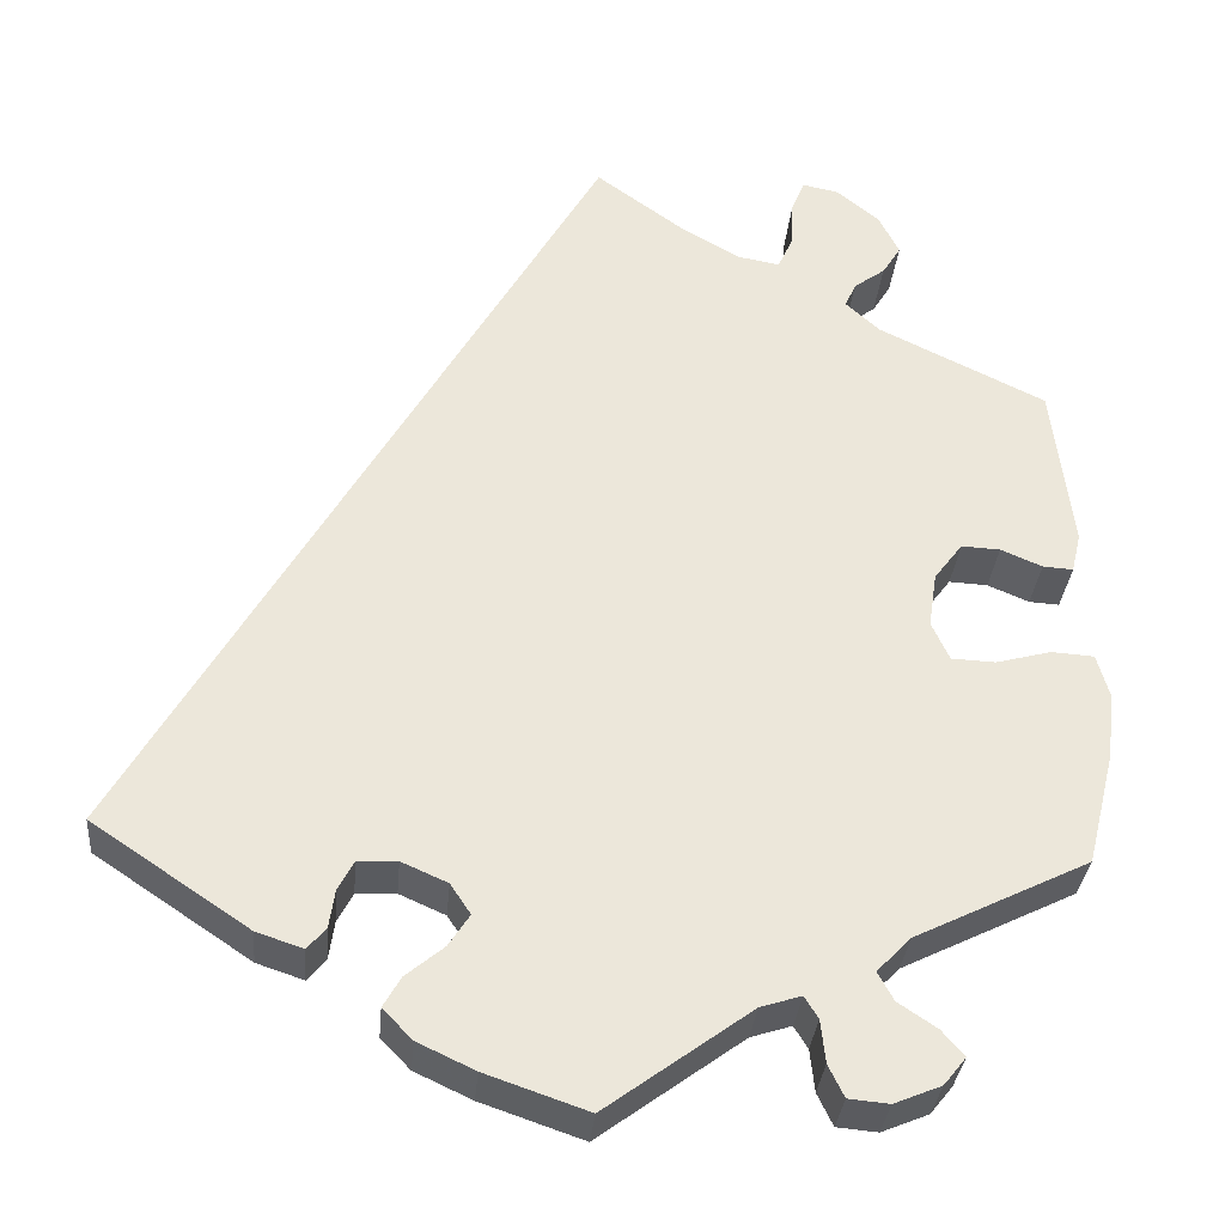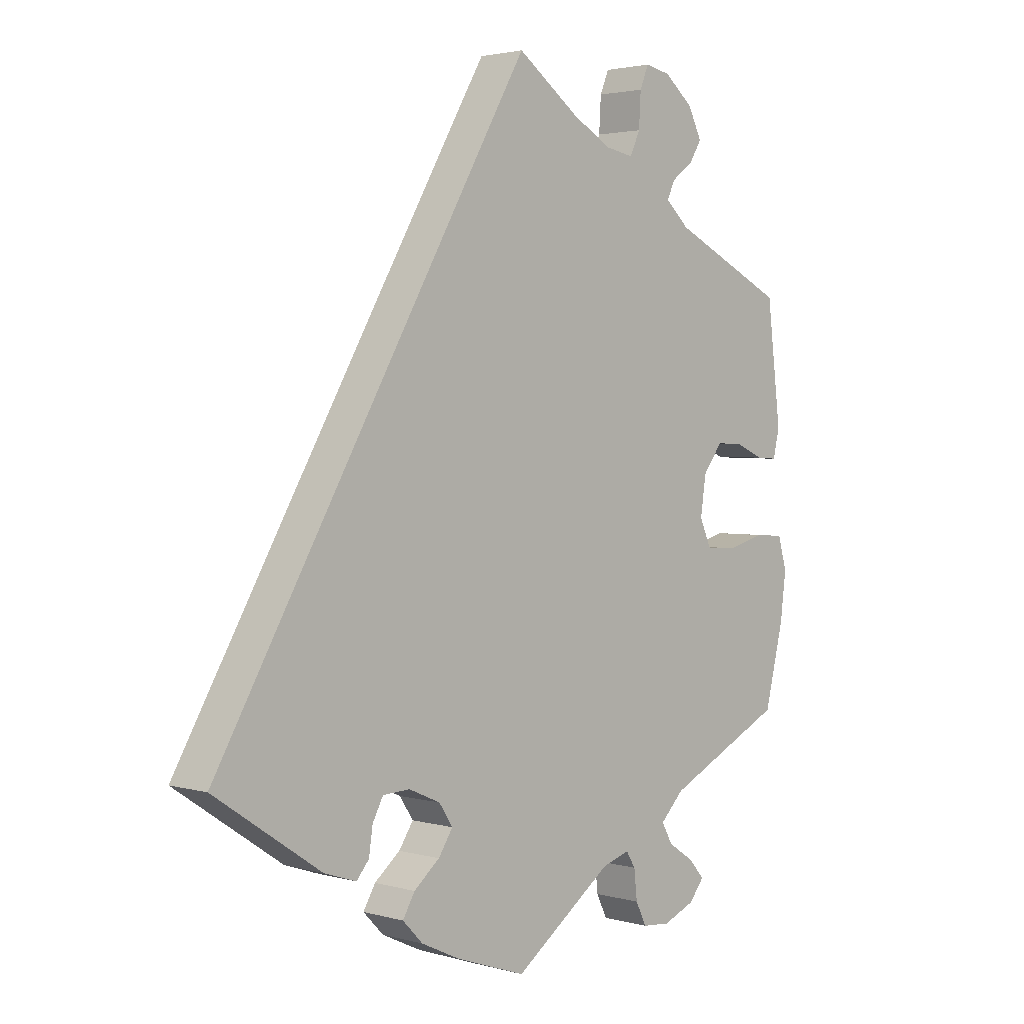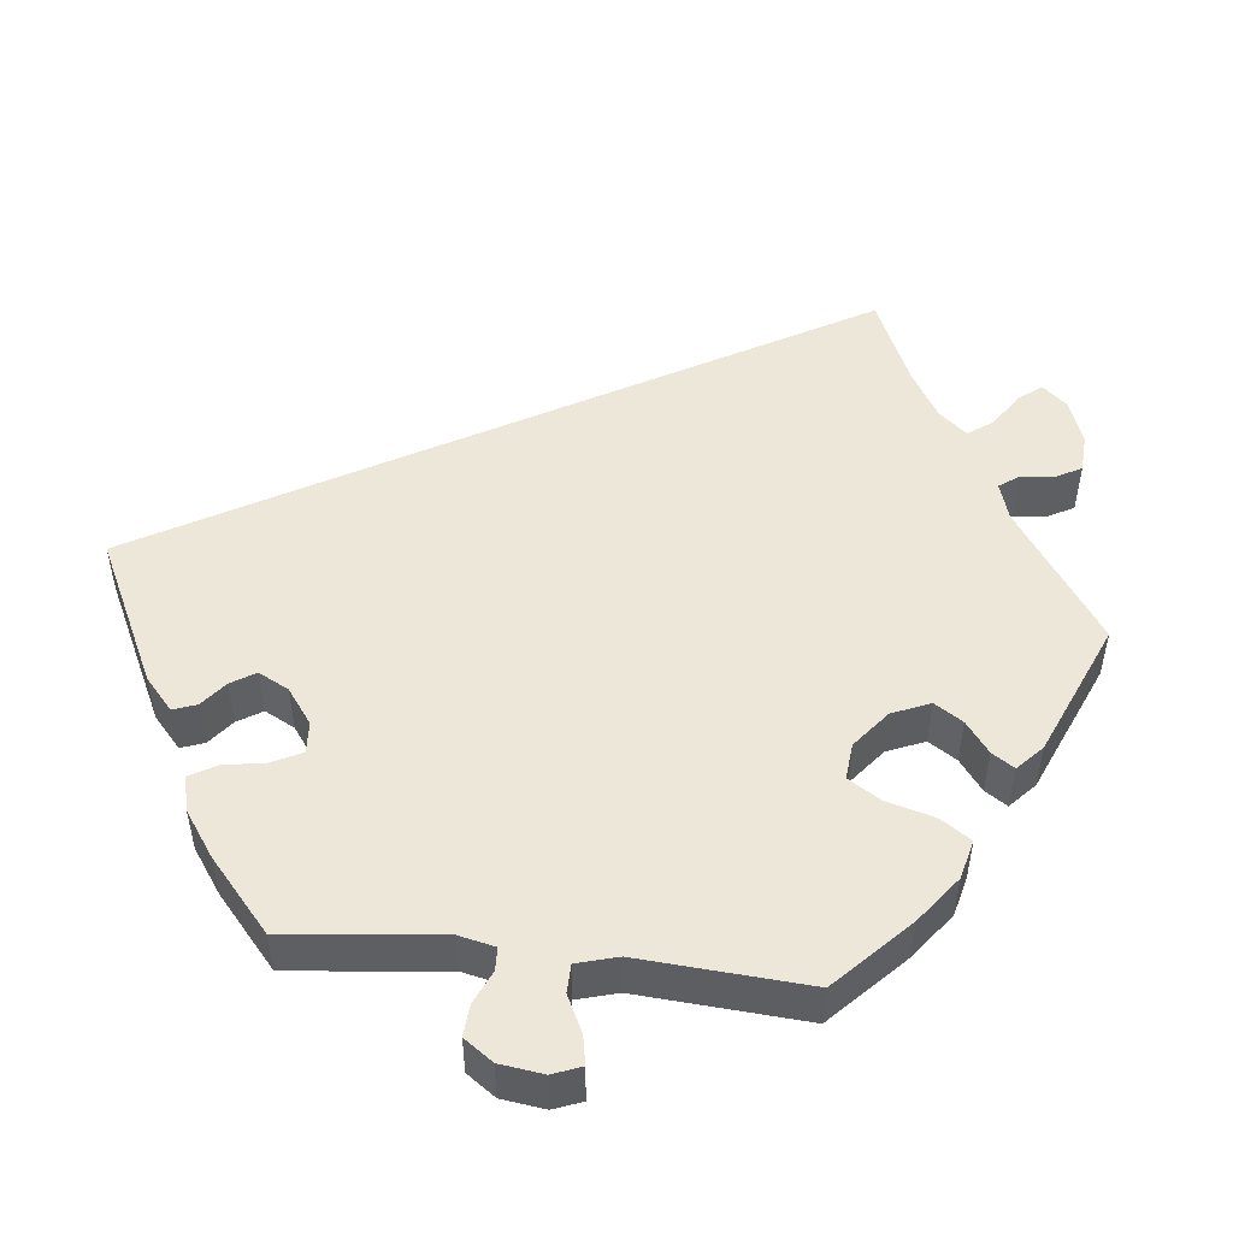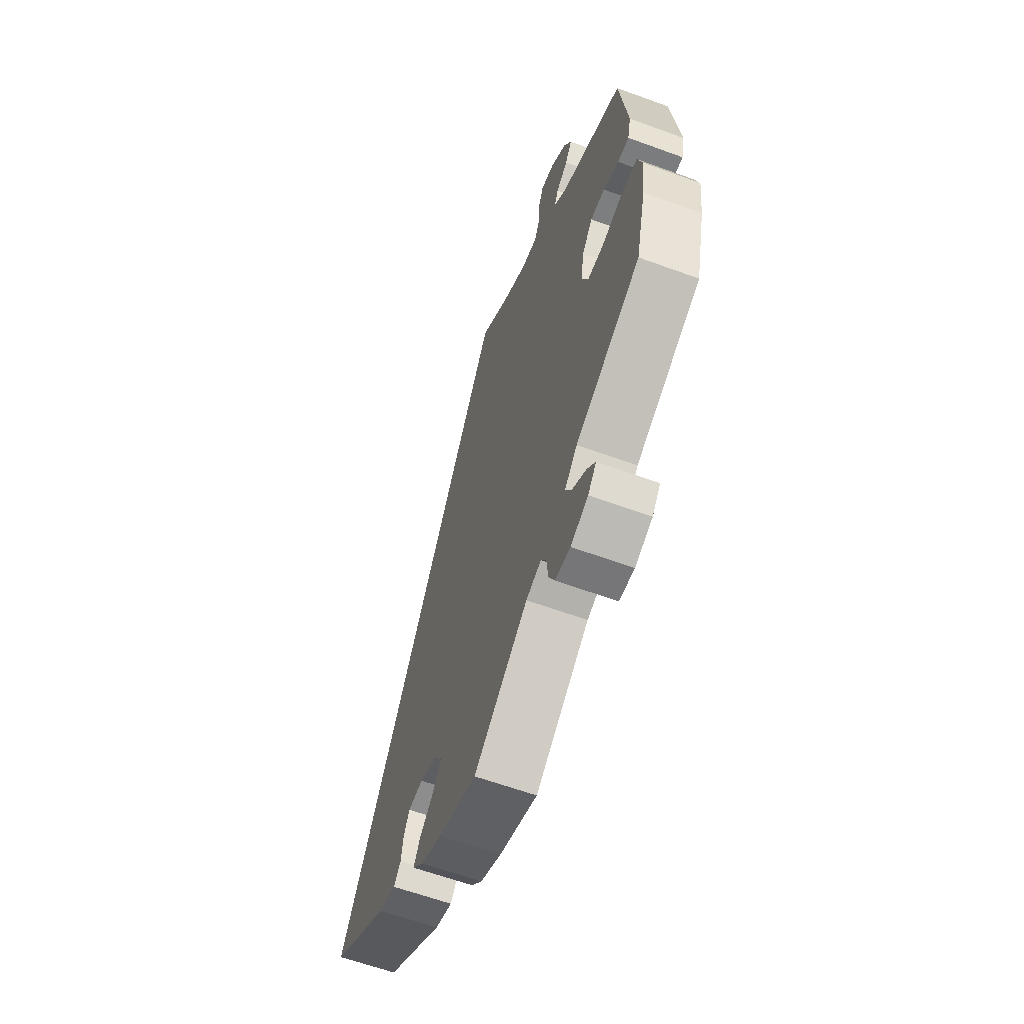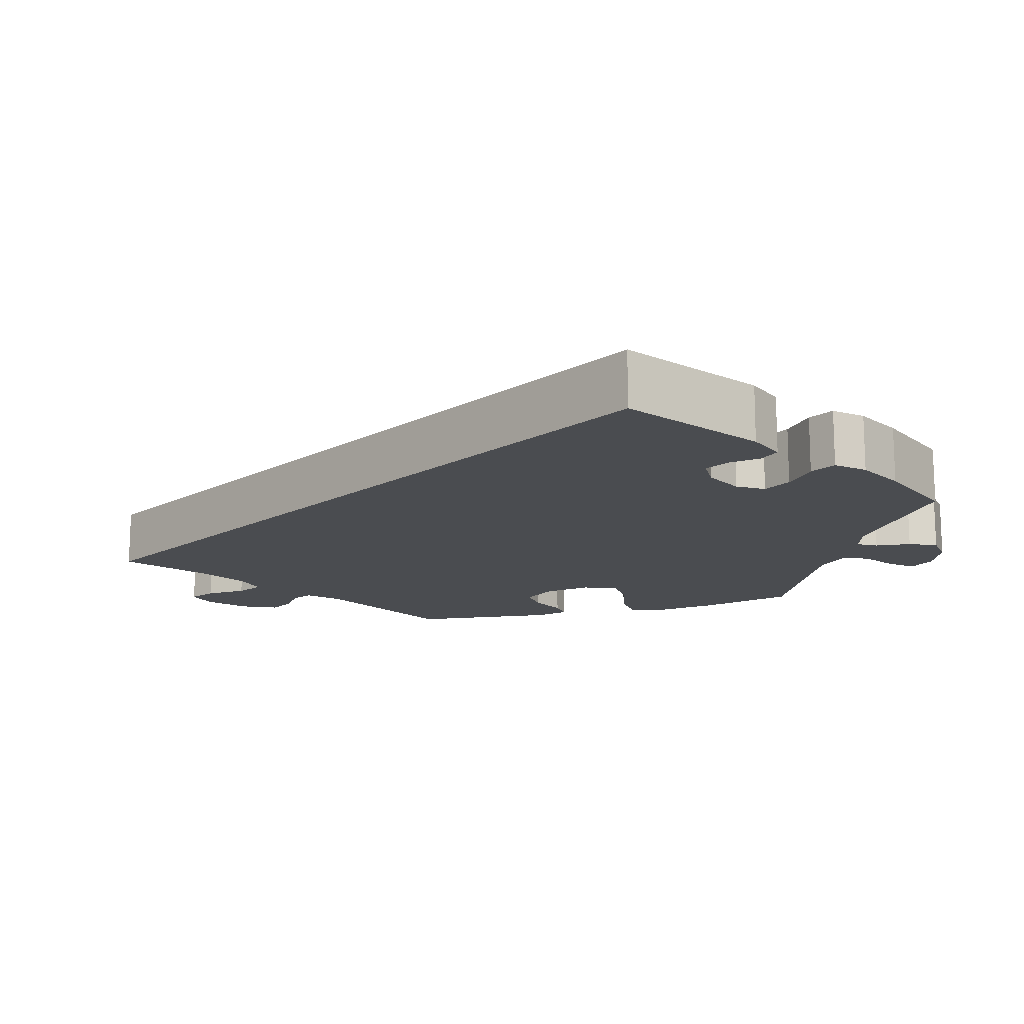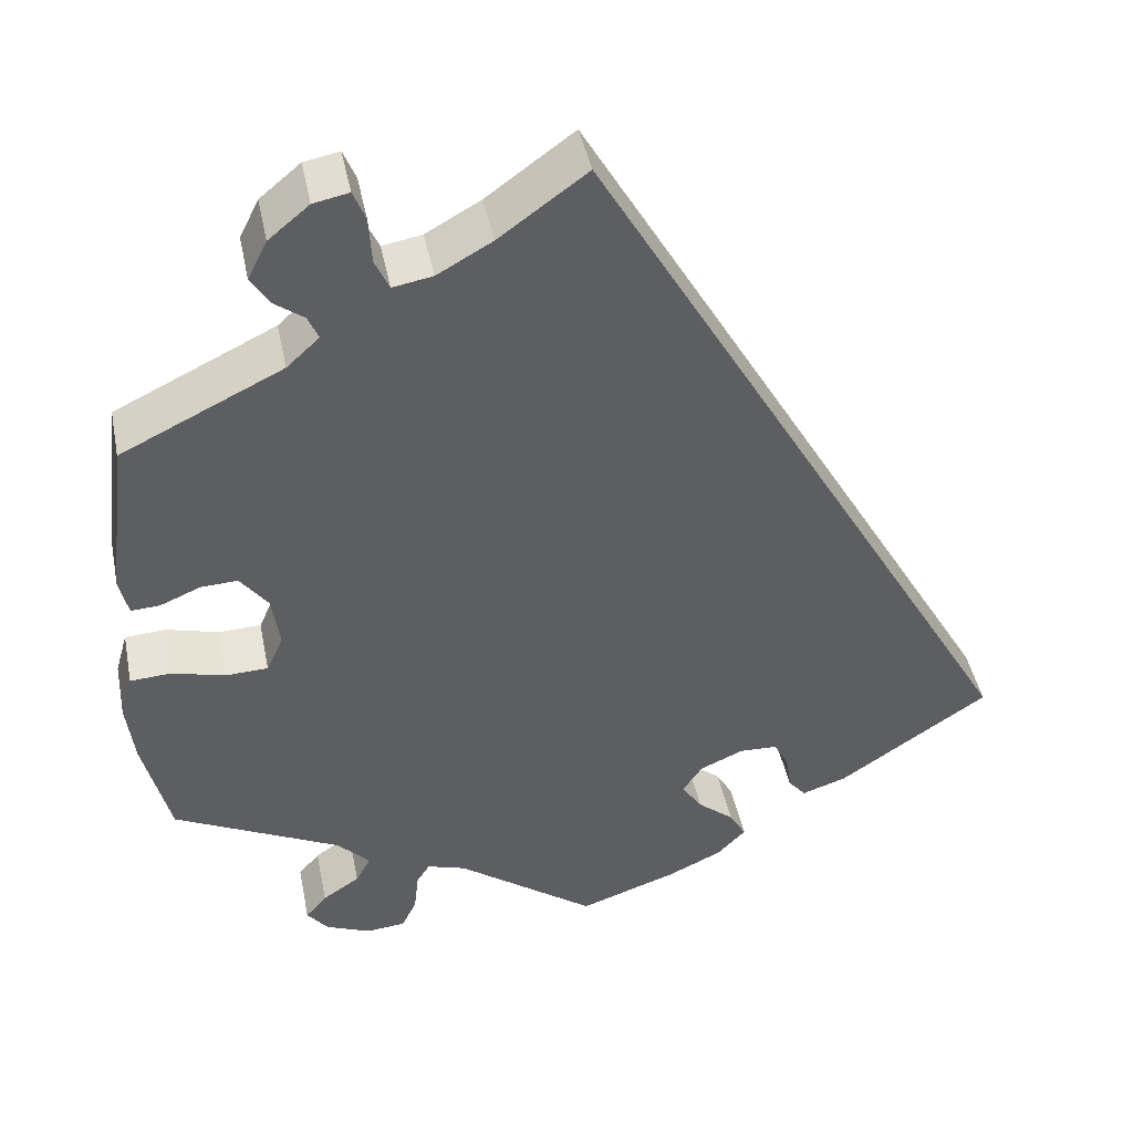
<metadata>
{"format":"obj","ext":"obj","renderer":"f3d","projection":"perspective","resolution":1024,"background":"white","views":[{"elev":-32.7,"azim":174.9,"up":"+Z"},{"elev":2.5,"azim":134.0,"up":"+Z"},{"elev":50.1,"azim":-143.6,"up":"+Y"},{"elev":-62.0,"azim":-110.4,"up":"+Z"},{"elev":-15.0,"azim":106.7,"up":"+Y"},{"elev":44.2,"azim":-11.4,"up":"+Z"}]}
</metadata>
<code>
v 0.501 0.07 -0.289
v 0.331 0.07 -0.403
v 0.28 0.07 -0.42
v 0.26 0.07 -0.396
v 0.254 0.07 -0.355
v 0.237 0.07 -0.323
v 0.194 0.07 -0.321
v 0.144 0.07 -0.343
v 0.122 0.07 -0.376
v 0.145 0.07 -0.411
v 0.186 0.07 -0.445
v 0.205 0.07 -0.478
v 0.173 0.07 -0.511
v 0.111 0.07 -0.54
v 0 0.07 -0.578
v -0.157 0.07 -0.463
v -0.201 0.07 -0.449
v -0.216 0.07 -0.473
v -0.221 0.07 -0.519
v -0.238 0.07 -0.554
v -0.282 0.07 -0.558
v -0.333 0.07 -0.537
v -0.357 0.07 -0.507
v -0.333 0.07 -0.479
v -0.291 0.07 -0.451
v -0.274 0.07 -0.42
v -0.311 0.07 -0.382
v -0.5 0.07 -0.289
v -0.53 0.07 -0.167
v -0.539 0.07 -0.094
v -0.525 0.07 -0.045
v -0.479 0.07 -0.042
v -0.419 0.07 -0.058
v -0.371 0.07 -0.056
v -0.352 0.07 -0.014
v -0.361 0.07 0.046
v -0.392 0.07 0.087
v -0.434 0.07 0.085
v -0.479 0.07 0.066
v -0.512 0.07 0.064
v -0.522 0.07 0.107
v -0.5 0.07 0.289
v -0.318 0.07 0.377
v -0.281 0.07 0.411
v -0.293 0.07 0.438
v -0.327 0.07 0.463
v -0.347 0.07 0.495
v -0.325 0.07 0.539
v -0.279 0.07 0.577
v -0.239 0.07 0.585
v -0.225 0.07 0.551
v -0.222 0.07 0.498
v -0.206 0.07 0.463
v -0.161 0.07 0.471
v -0.099 0.07 0.506
v 0 0.07 0.578
v 0.501 0 -0.289
v 0.331 0 -0.403
v 0.28 0 -0.42
v 0.26 0 -0.396
v 0.254 0 -0.355
v 0.237 0 -0.323
v 0.194 0 -0.321
v 0.144 0 -0.343
v 0.122 0 -0.376
v 0.145 0 -0.411
v 0.186 0 -0.445
v 0.205 0 -0.478
v 0.173 0 -0.511
v 0.111 0 -0.54
v 0 0 -0.578
v -0.157 0 -0.463
v -0.201 0 -0.449
v -0.216 0 -0.473
v -0.221 0 -0.519
v -0.238 0 -0.554
v -0.282 0 -0.558
v -0.333 0 -0.537
v -0.357 0 -0.507
v -0.333 0 -0.479
v -0.291 0 -0.451
v -0.274 0 -0.42
v -0.311 0 -0.382
v -0.5 0 -0.289
v -0.53 0 -0.167
v -0.539 0 -0.094
v -0.525 0 -0.045
v -0.479 0 -0.042
v -0.419 0 -0.058
v -0.371 0 -0.056
v -0.352 0 -0.014
v -0.361 0 0.046
v -0.392 0 0.087
v -0.434 0 0.085
v -0.479 0 0.066
v -0.512 0 0.064
v -0.522 0 0.107
v -0.5 0 0.289
v -0.318 0 0.377
v -0.281 0 0.411
v -0.293 0 0.438
v -0.327 0 0.463
v -0.347 0 0.495
v -0.325 0 0.539
v -0.279 0 0.577
v -0.239 0 0.585
v -0.225 0 0.551
v -0.222 0 0.498
v -0.206 0 0.463
v -0.161 0 0.471
v -0.099 0 0.506
v 0 0 0.578
f 55 56 1 2
f 54 55 2
f 53 54 2
f 49 50 51 52
f 49 52 53
f 45 46 47 48
f 44 45 48 49
f 40 41 42 43
f 38 39 40 43
f 37 38 43 44
f 36 37 44
f 35 36 44
f 30 31 32 33
f 30 33 34
f 27 28 29 30
f 26 27 30 34
f 22 23 24 25
f 22 25 26
f 21 22 26
f 18 19 20 21
f 17 18 21 26
f 16 17 26 34
f 10 11 12 13
f 9 10 13 14
f 2 3 4 5
f 2 5 6
f 44 49 53 2
f 15 16 34 35
f 9 14 15 35
f 8 9 35 44
f 7 8 44
f 6 7 44
f 2 6 44
f 58 57 112 111
f 58 111 110
f 58 110 109
f 108 107 106 105
f 109 108 105
f 104 103 102 101
f 105 104 101 100
f 99 98 97 96
f 99 96 95 94
f 100 99 94 93
f 100 93 92
f 100 92 91
f 89 88 87 86
f 90 89 86
f 86 85 84 83
f 90 86 83 82
f 81 80 79 78
f 82 81 78
f 82 78 77
f 77 76 75 74
f 82 77 74 73
f 90 82 73 72
f 69 68 67 66
f 70 69 66 65
f 61 60 59 58
f 62 61 58
f 58 109 105 100
f 91 90 72 71
f 91 71 70 65
f 100 91 65 64
f 100 64 63
f 100 63 62
f 100 62 58
f 1 57 58 2
f 2 58 59 3
f 3 59 60 4
f 4 60 61 5
f 5 61 62 6
f 6 62 63 7
f 7 63 64 8
f 8 64 65 9
f 9 65 66 10
f 10 66 67 11
f 11 67 68 12
f 12 68 69 13
f 13 69 70 14
f 14 70 71 15
f 15 71 72 16
f 16 72 73 17
f 17 73 74 18
f 18 74 75 19
f 19 75 76 20
f 20 76 77 21
f 21 77 78 22
f 22 78 79 23
f 23 79 80 24
f 24 80 81 25
f 25 81 82 26
f 26 82 83 27
f 27 83 84 28
f 28 84 85 29
f 29 85 86 30
f 30 86 87 31
f 31 87 88 32
f 32 88 89 33
f 33 89 90 34
f 34 90 91 35
f 35 91 92 36
f 36 92 93 37
f 37 93 94 38
f 38 94 95 39
f 39 95 96 40
f 40 96 97 41
f 41 97 98 42
f 42 98 99 43
f 43 99 100 44
f 44 100 101 45
f 45 101 102 46
f 46 102 103 47
f 47 103 104 48
f 48 104 105 49
f 49 105 106 50
f 50 106 107 51
f 51 107 108 52
f 52 108 109 53
f 53 109 110 54
f 54 110 111 55
f 55 111 112 56
f 56 112 57 1

</code>
